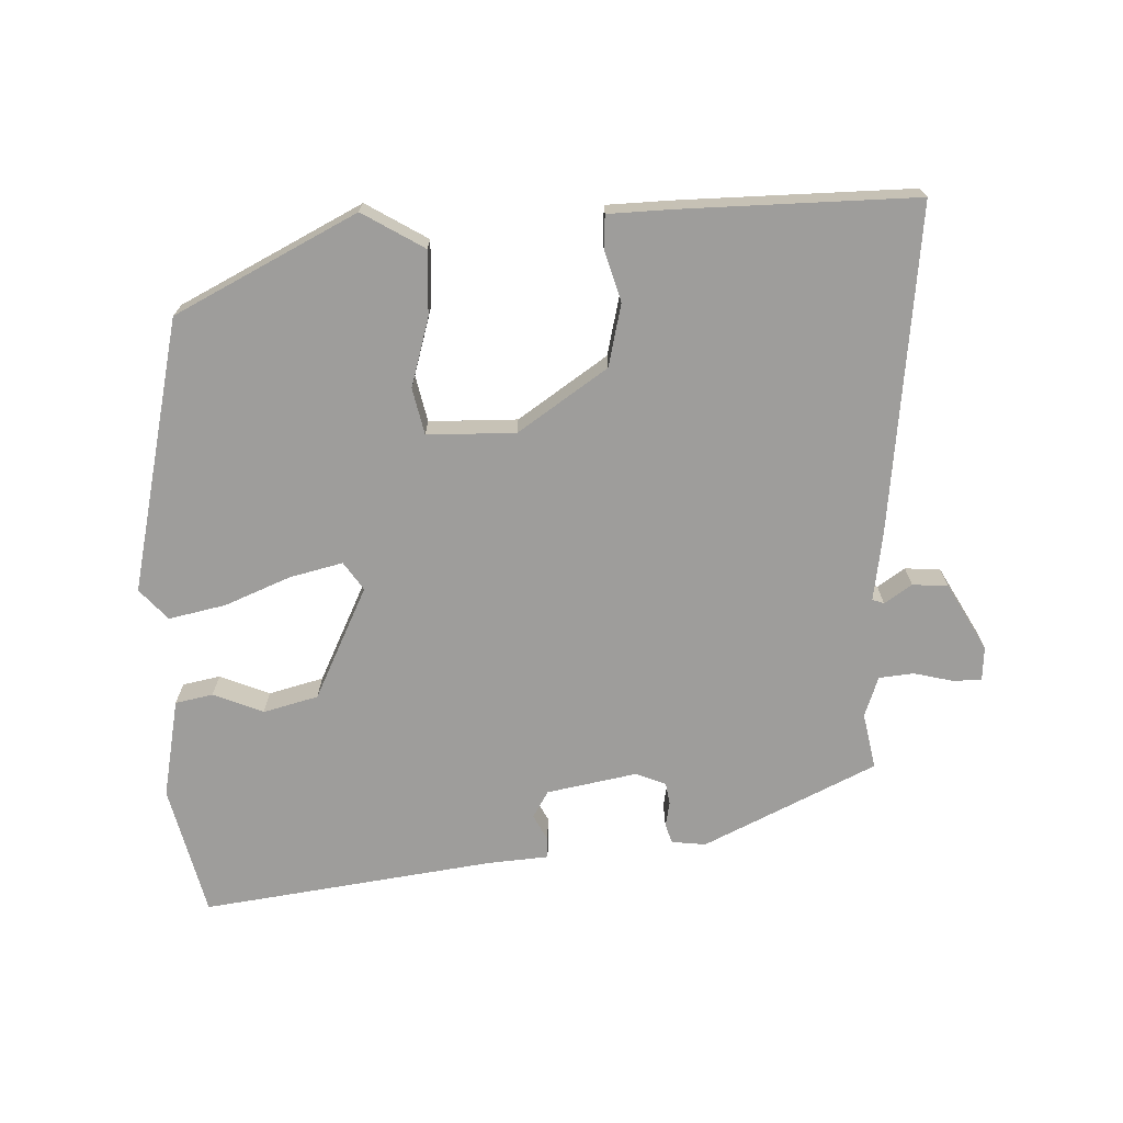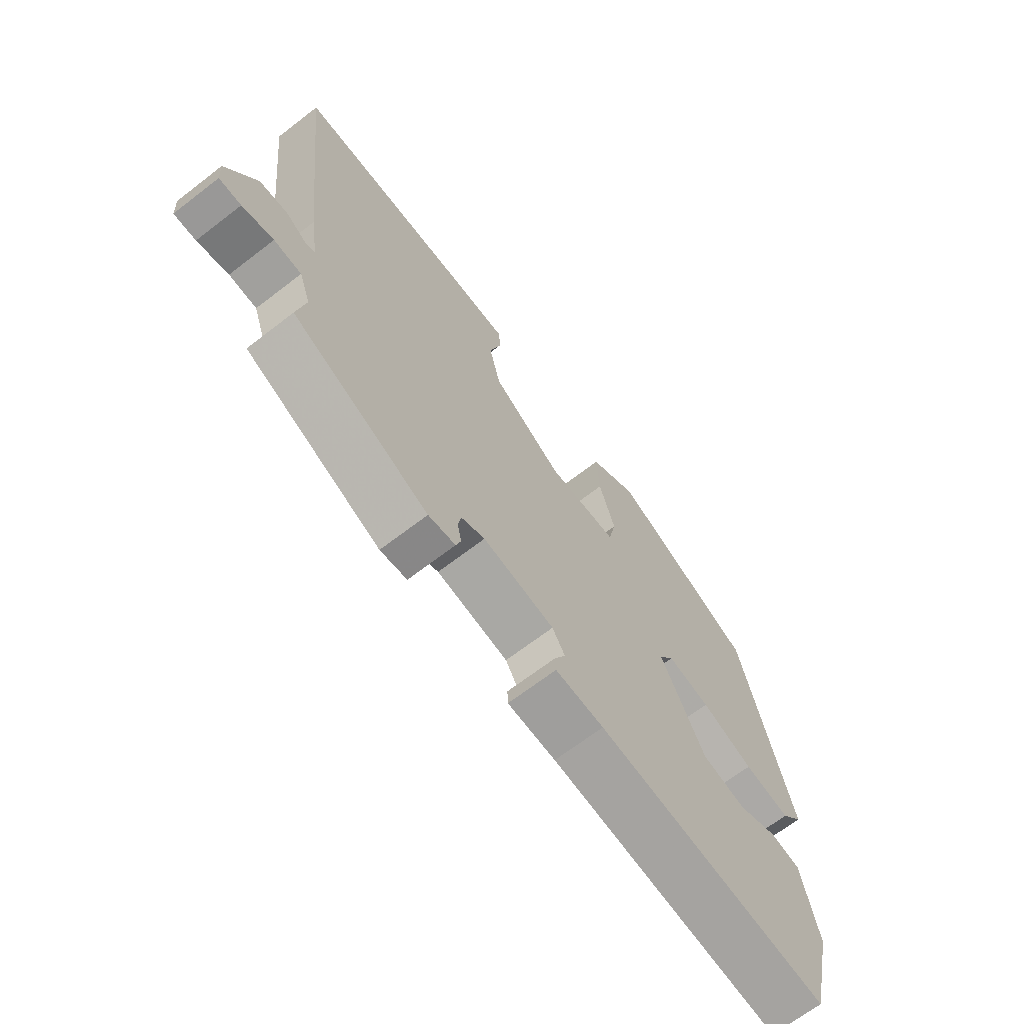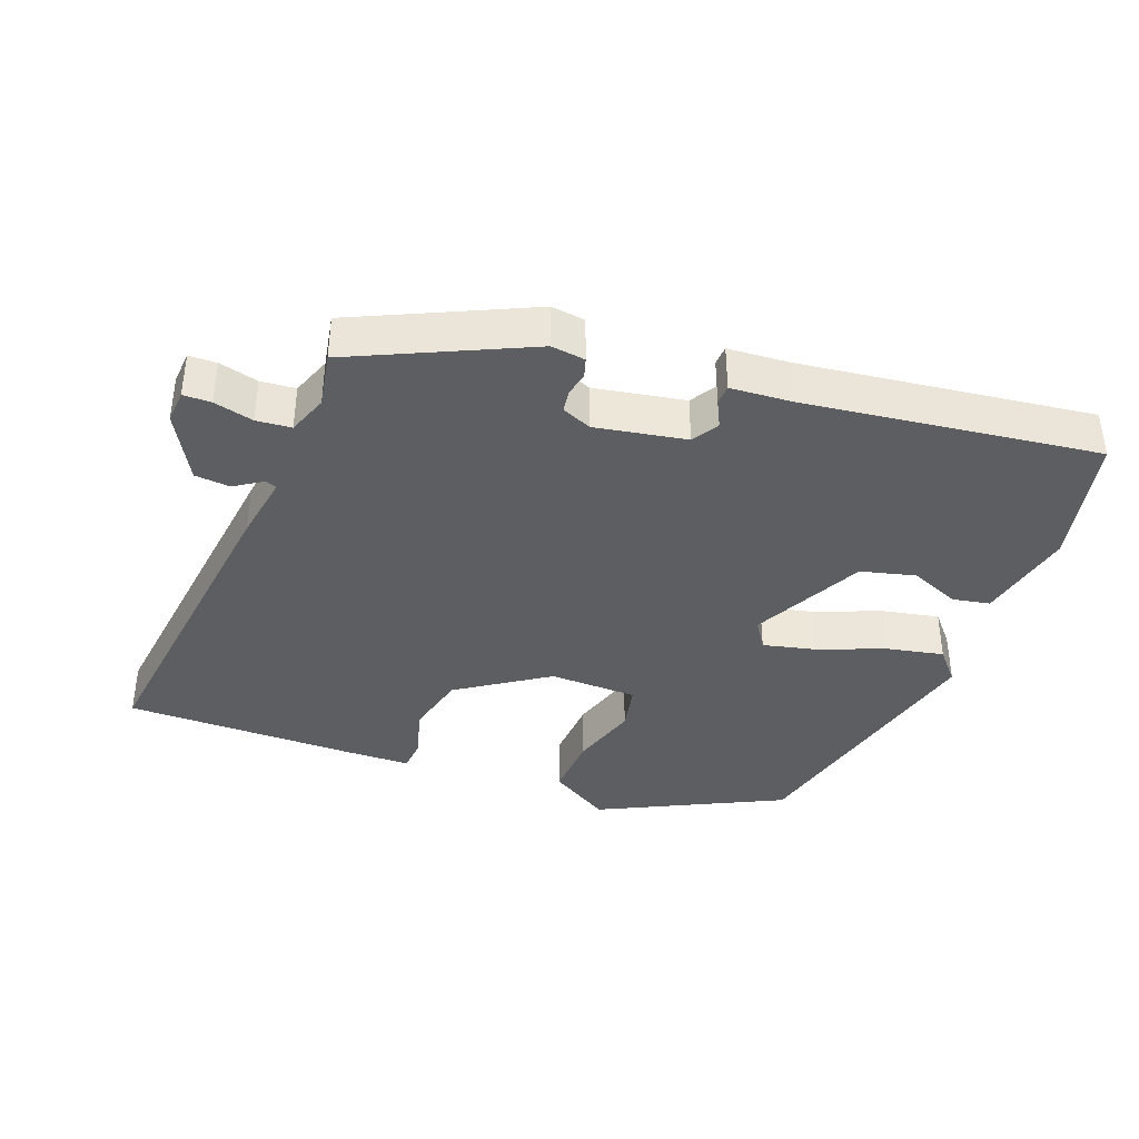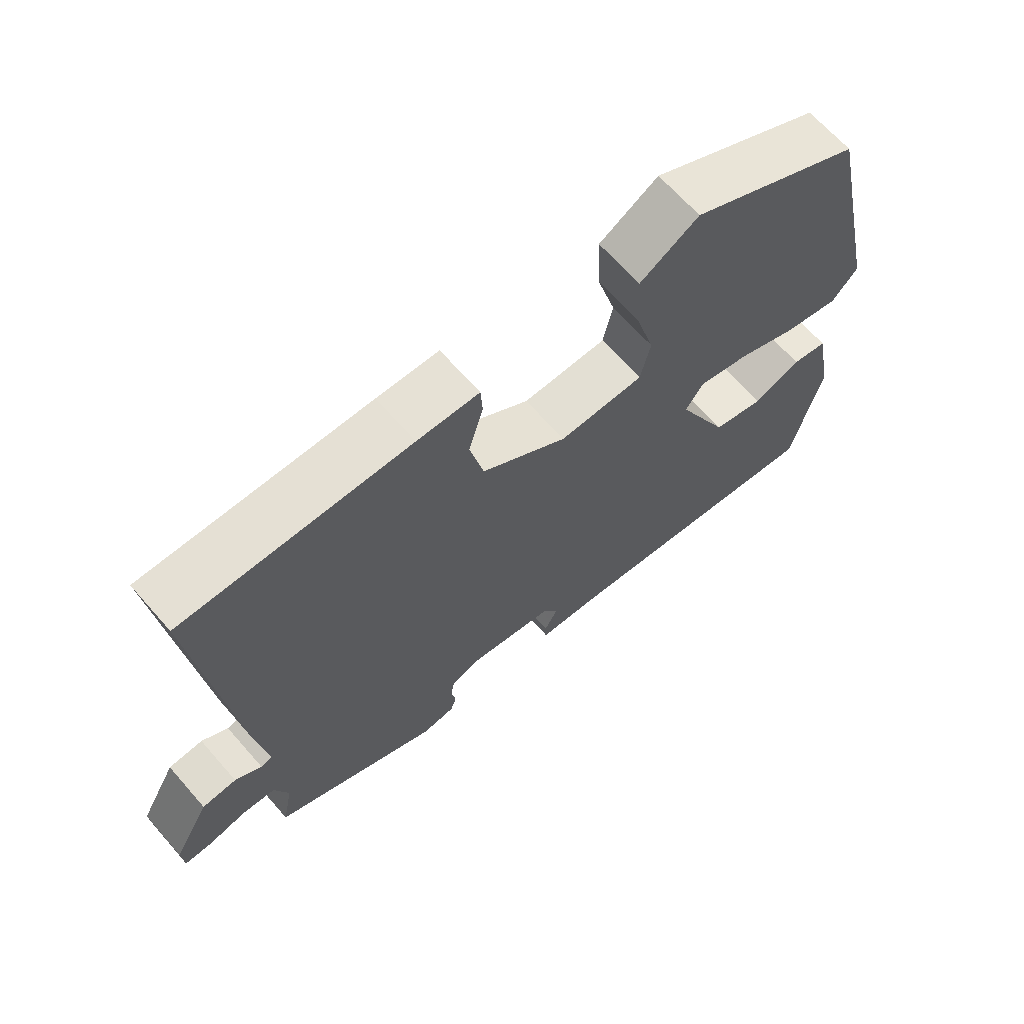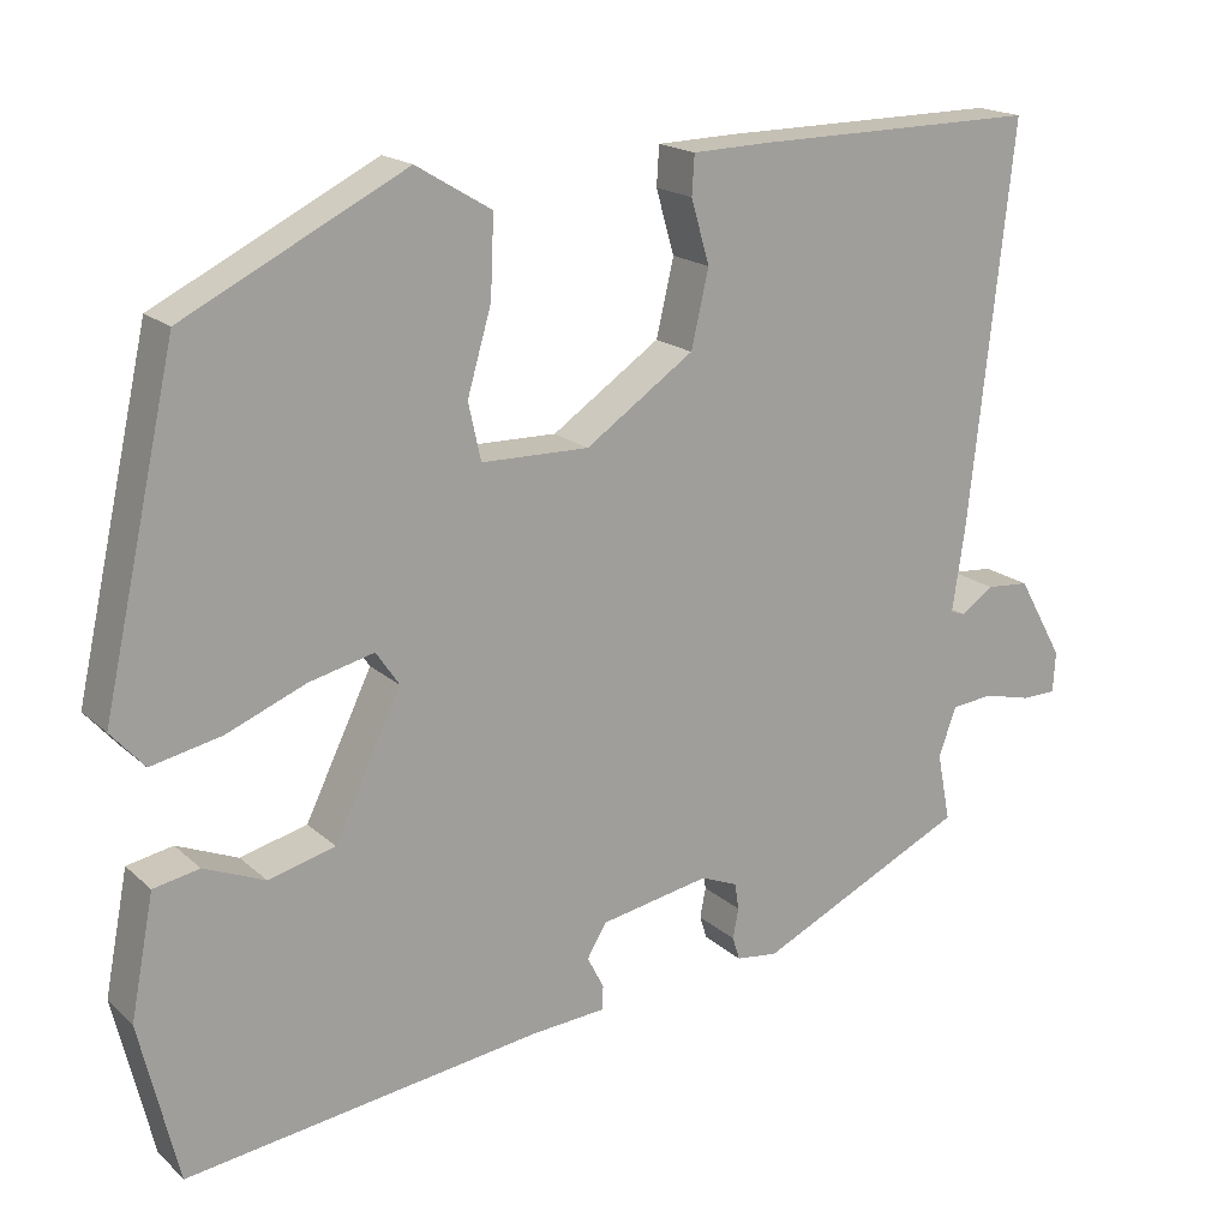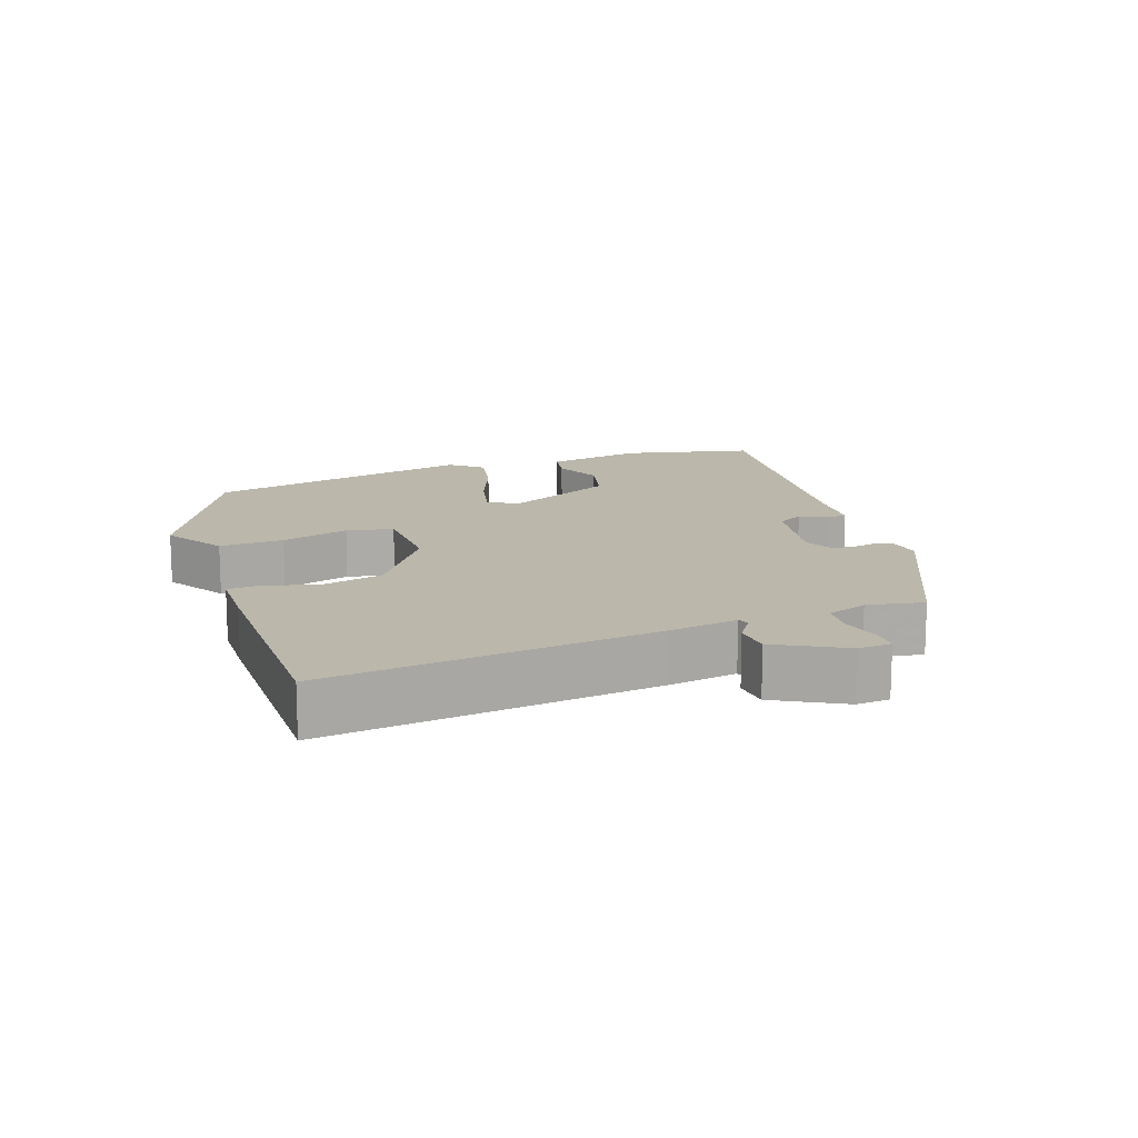
<metadata>
{"format":"obj","ext":"obj","renderer":"f3d","projection":"perspective","resolution":1024,"background":"white","views":[{"elev":-70.6,"azim":2.1,"up":"+Y"},{"elev":-67.7,"azim":127.7,"up":"+Z"},{"elev":-38.7,"azim":158.7,"up":"+Y"},{"elev":66.3,"azim":138.8,"up":"+Z"},{"elev":18.1,"azim":-31.4,"up":"+Z"},{"elev":14.2,"azim":70.0,"up":"+Y"}]}
</metadata>
<code>
v 0.583 0.07 0.495
v 0.53 0.07 0.016
v 0.515 0.07 -0.083
v 0.532 0.07 -0.089
v 0.572 0.07 -0.062
v 0.624 0.07 -0.066
v 0.679 0.07 -0.164
v 0.676 0.07 -0.213
v 0.635 0.07 -0.214
v 0.577 0.07 -0.2
v 0.526 0.07 -0.205
v 0.505 0.07 -0.264
v 0.521 0.07 -0.346
v 0.269 0.07 -0.466
v 0.219 0.07 -0.46
v 0.21 0.07 -0.432
v 0.217 0.07 -0.396
v 0.212 0.07 -0.364
v 0.168 0.07 -0.346
v 0.036 0.07 -0.371
v 0.013 0.07 -0.41
v 0.033 0.07 -0.449
v 0.032 0.07 -0.478
v -0.057 0.07 -0.485
v -0.485 0.07 -0.544
v -0.531 0.07 -0.352
v -0.503 0.07 -0.207
v -0.448 0.07 -0.196
v -0.375 0.07 -0.226
v -0.295 0.07 -0.205
v -0.215 0.07 -0.04
v -0.243 0.07 0.001
v -0.321 0.07 -0.018
v -0.416 0.07 -0.057
v -0.5 0.07 -0.075
v -0.54 0.07 -0.03
v -0.451 0.07 0.369
v -0.186 0.07 0.503
v -0.096 0.07 0.449
v -0.1 0.07 0.355
v -0.129 0.07 0.255
v -0.114 0.07 0.187
v 0.015 0.07 0.185
v 0.145 0.07 0.274
v 0.166 0.07 0.365
v 0.144 0.07 0.441
v 0.147 0.07 0.488
v 0.241 0.07 0.491
v 0.583 0 0.495
v 0.53 0 0.016
v 0.515 0 -0.083
v 0.532 0 -0.089
v 0.572 0 -0.062
v 0.624 0 -0.066
v 0.679 0 -0.164
v 0.676 0 -0.213
v 0.635 0 -0.214
v 0.577 0 -0.2
v 0.526 0 -0.205
v 0.505 0 -0.264
v 0.521 0 -0.346
v 0.269 0 -0.466
v 0.219 0 -0.46
v 0.21 0 -0.432
v 0.217 0 -0.396
v 0.212 0 -0.364
v 0.168 0 -0.346
v 0.036 0 -0.371
v 0.013 0 -0.41
v 0.033 0 -0.449
v 0.032 0 -0.478
v -0.057 0 -0.485
v -0.485 0 -0.544
v -0.531 0 -0.352
v -0.503 0 -0.207
v -0.448 0 -0.196
v -0.375 0 -0.226
v -0.295 0 -0.205
v -0.215 0 -0.04
v -0.243 0 0.001
v -0.321 0 -0.018
v -0.416 0 -0.057
v -0.5 0 -0.075
v -0.54 0 -0.03
v -0.451 0 0.369
v -0.186 0 0.503
v -0.096 0 0.449
v -0.1 0 0.355
v -0.129 0 0.255
v -0.114 0 0.187
v 0.015 0 0.185
v 0.145 0 0.274
v 0.166 0 0.365
v 0.144 0 0.441
v 0.147 0 0.488
v 0.241 0 0.491
f 1 2 3
f 48 1 3
f 47 48 3
f 46 47 3
f 45 46 3
f 44 45 3
f 43 44 3
f 42 43 3
f 39 40 41
f 38 39 41
f 37 38 41
f 36 37 41
f 35 36 41
f 34 35 41
f 33 34 41
f 32 33 41 42
f 31 32 42 3
f 27 28 29
f 26 27 29
f 25 26 29
f 24 25 29
f 24 29 30
f 23 24 30
f 22 23 30
f 21 22 30
f 20 21 30 31
f 15 16 17
f 14 15 17
f 13 14 17
f 12 13 17
f 11 12 17 18
f 8 9 10
f 7 8 10
f 6 7 10
f 5 6 10
f 4 5 10
f 4 10 11
f 3 4 11
f 31 3 11
f 20 31 11
f 19 20 11
f 11 18 19
f 51 50 49
f 51 49 96
f 51 96 95
f 51 95 94
f 51 94 93
f 51 93 92
f 51 92 91
f 51 91 90
f 89 88 87
f 89 87 86
f 89 86 85
f 89 85 84
f 89 84 83
f 89 83 82
f 89 82 81
f 90 89 81 80
f 51 90 80 79
f 77 76 75
f 77 75 74
f 77 74 73
f 77 73 72
f 78 77 72
f 78 72 71
f 78 71 70
f 78 70 69
f 79 78 69 68
f 65 64 63
f 65 63 62
f 65 62 61
f 65 61 60
f 66 65 60 59
f 58 57 56
f 58 56 55
f 58 55 54
f 58 54 53
f 58 53 52
f 59 58 52
f 59 52 51
f 59 51 79
f 59 79 68
f 59 68 67
f 67 66 59
f 1 49 50 2
f 2 50 51 3
f 3 51 52 4
f 4 52 53 5
f 5 53 54 6
f 6 54 55 7
f 7 55 56 8
f 8 56 57 9
f 9 57 58 10
f 10 58 59 11
f 11 59 60 12
f 12 60 61 13
f 13 61 62 14
f 14 62 63 15
f 15 63 64 16
f 16 64 65 17
f 17 65 66 18
f 18 66 67 19
f 19 67 68 20
f 20 68 69 21
f 21 69 70 22
f 22 70 71 23
f 23 71 72 24
f 24 72 73 25
f 25 73 74 26
f 26 74 75 27
f 27 75 76 28
f 28 76 77 29
f 29 77 78 30
f 30 78 79 31
f 31 79 80 32
f 32 80 81 33
f 33 81 82 34
f 34 82 83 35
f 35 83 84 36
f 36 84 85 37
f 37 85 86 38
f 38 86 87 39
f 39 87 88 40
f 40 88 89 41
f 41 89 90 42
f 42 90 91 43
f 43 91 92 44
f 44 92 93 45
f 45 93 94 46
f 46 94 95 47
f 47 95 96 48
f 48 96 49 1

</code>
